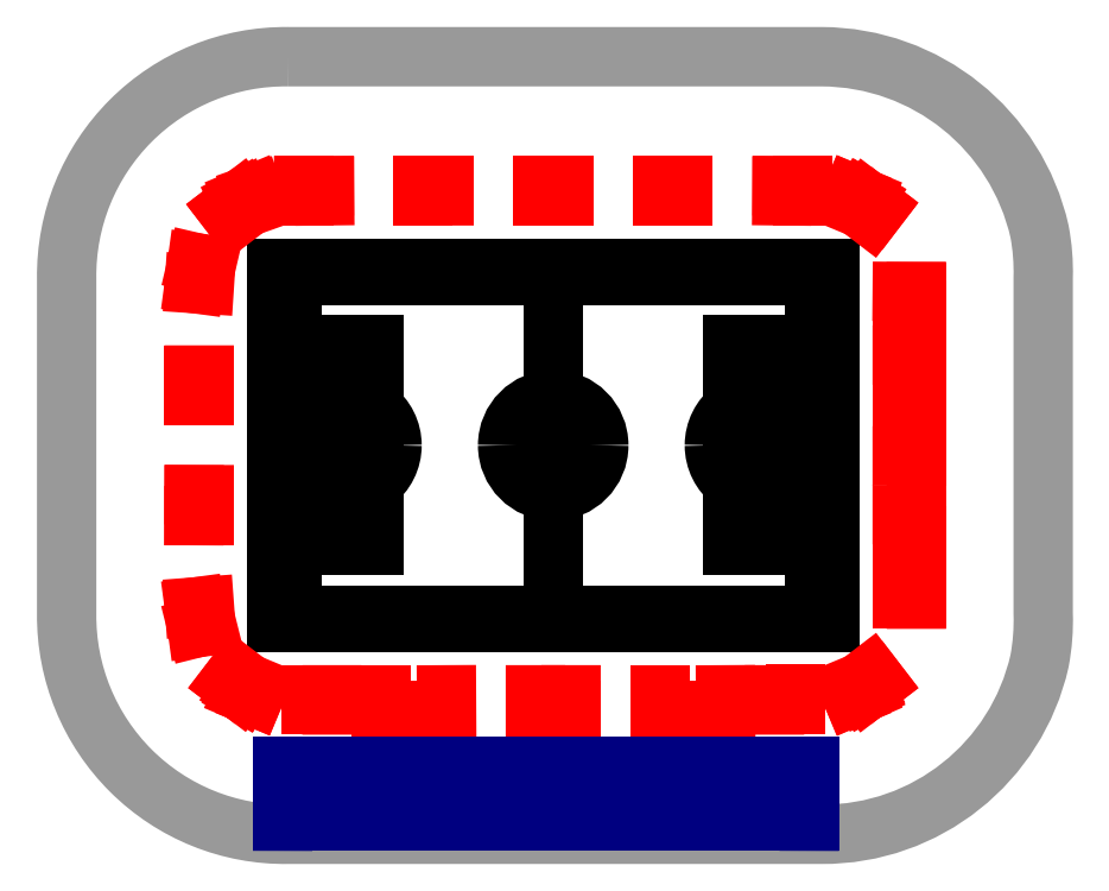
<metadata>
{"format":"dxf","ext":"dxf","renderer":"ezdxf+matplotlib","layout":"modelspace","background":"white","min_lineweight":24,"dpi":150}
</metadata>
<code>
0
SECTION
2
ENTITIES
0
LINE
8
#_Spielfeldmarkierung
10
-55.5
20
35.5
11
-55.5
21
-35.5
0
LINE
8
#_Spielfeldmarkierung
10
55.5
20
35.5
11
-55.5
21
35.5
0
LINE
8
#_Spielfeldmarkierung
10
-55.5
20
-35.5
11
55.5
21
-35.5
0
LINE
8
#_Spielfeldmarkierung
10
55.5
20
35.5
11
55.5
21
-35.5
0
LINE
8
#_Spielfeldmarkierung
10
-52.5
20
20.16
11
-36
21
20.16
0
LINE
8
#_Spielfeldmarkierung
10
-36
20
20.16
11
-36
21
0
0
LINE
8
#_Spielfeldmarkierung
10
-47
20
9.16
11
-47
21
0
0
LINE
8
#_Spielfeldmarkierung
10
-52.5
20
9.16
11
-47
21
9.16
0
LINE
8
#_Spielfeldmarkierung
10
-52.62
20
3.132
11
-52.62
21
0
0
LINE
8
#_Spielfeldmarkierung
10
-52.5
20
34
11
-52.5
21
0
0
LINE
8
#_Spielfeldmarkierung
10
0
20
34
11
-52.5
21
34
0
LINE
8
#_Spielfeldmarkierung
10
0
20
0
11
0
21
34
0
LINE
8
#_Spielfeldmarkierung
10
-52.62
20
3.132
11
-52.5
21
3.132
0
LINE
8
#_Spielfeldmarkierung
10
-52.5
20
-20.16
11
-36
21
-20.16
0
LINE
8
#_Spielfeldmarkierung
10
-36
20
-20.16
11
-36
21
0
0
LINE
8
#_Spielfeldmarkierung
10
-47
20
-9.16
11
-47
21
0
0
LINE
8
#_Spielfeldmarkierung
10
-52.5
20
-9.16
11
-47
21
-9.16
0
LINE
8
#_Spielfeldmarkierung
10
-52.62
20
-3.132
11
-52.62
21
0
0
LINE
8
#_Spielfeldmarkierung
10
-52.5
20
-34
11
-52.5
21
0
0
LINE
8
#_Spielfeldmarkierung
10
0
20
-34
11
-52.5
21
-34
0
LINE
8
#_Spielfeldmarkierung
10
0
20
0
11
0
21
-34
0
LINE
8
#_Spielfeldmarkierung
10
-52.62
20
-3.132
11
-52.5
21
-3.132
0
LINE
8
#_Spielfeldmarkierung
10
52.5
20
20.16
11
36
21
20.16
0
LINE
8
#_Spielfeldmarkierung
10
36
20
20.16
11
36
21
0
0
LINE
8
#_Spielfeldmarkierung
10
47
20
9.16
11
47
21
0
0
LINE
8
#_Spielfeldmarkierung
10
52.5
20
9.16
11
47
21
9.16
0
LINE
8
#_Spielfeldmarkierung
10
52.62
20
3.132
11
52.62
21
0
0
LINE
8
#_Spielfeldmarkierung
10
52.5
20
34
11
52.5
21
0
0
LINE
8
#_Spielfeldmarkierung
10
0
20
34
11
52.5
21
34
0
LINE
8
#_Spielfeldmarkierung
10
0
20
0
11
0
21
34
0
LINE
8
#_Spielfeldmarkierung
10
52.62
20
3.132
11
52.5
21
3.132
0
LINE
8
#_Spielfeldmarkierung
10
52.5
20
-20.16
11
36
21
-20.16
0
LINE
8
#_Spielfeldmarkierung
10
36
20
-20.16
11
36
21
0
0
LINE
8
#_Spielfeldmarkierung
10
47
20
-9.16
11
47
21
0
0
LINE
8
#_Spielfeldmarkierung
10
52.5
20
-9.16
11
47
21
-9.16
0
LINE
8
#_Spielfeldmarkierung
10
52.62
20
-3.132
11
52.62
21
0
0
LINE
8
#_Spielfeldmarkierung
10
52.5
20
-34
11
52.5
21
0
0
LINE
8
#_Spielfeldmarkierung
10
0
20
0
11
0
21
-34
0
LINE
8
#_Spielfeldmarkierung
10
52.62
20
-3.132
11
52.5
21
-3.132
0
ARC
8
#_Spielfeldmarkierung
10
-41.5
20
0
40
0.15
50
0
51
180
0
ARC
8
#_Spielfeldmarkierung
10
-41.5
20
0
40
9.15
50
0
51
53.05
0
ARC
8
#_Spielfeldmarkierung
10
0
20
0
40
9.15
50
90
51
180
0
ARC
8
#_Spielfeldmarkierung
10
0
20
0
40
0.15
50
90
51
180
0
ARC
8
#_Spielfeldmarkierung
10
-41.5
20
0
40
0.15
50
180
51
0
0
ARC
8
#_Spielfeldmarkierung
10
-41.5
20
0
40
9.15
50
306.9
51
0
0
ARC
8
#_Spielfeldmarkierung
10
0
20
0
40
9.15
50
180
51
270
0
ARC
8
#_Spielfeldmarkierung
10
0
20
0
40
0.15
50
180
51
270
0
ARC
8
#_Spielfeldmarkierung
10
41.5
20
0
40
0.15
50
0
51
180
0
ARC
8
#_Spielfeldmarkierung
10
41.5
20
0
40
9.15
50
126.9
51
180
0
ARC
8
#_Spielfeldmarkierung
10
0
20
0
40
9.15
50
0
51
90
0
ARC
8
#_Spielfeldmarkierung
10
0
20
0
40
0.15
50
0
51
90
0
ARC
8
#_Spielfeldmarkierung
10
41.5
20
0
40
0.15
50
180
51
0
0
ARC
8
#_Spielfeldmarkierung
10
41.5
20
0
40
9.15
50
180
51
233.1
0
ARC
8
#_Spielfeldmarkierung
10
0
20
0
40
9.15
50
270
51
0
0
ARC
8
#_Spielfeldmarkierung
10
0
20
0
40
0.15
50
270
51
0
0
LINE
8
#_Spielfeldmarkierung
10
0
20
-34
11
52.5
21
-34
0
LINE
8
exits
10
-70.05
20
14.1
11
-72.08
21
14.1
0
LINE
8
exits
10
-72.08
20
14.1
11
-72.08
21
9.9
0
LINE
8
exits
10
-72.08
20
9.9
11
-70.05
21
9.9
0
LINE
8
exits
10
-69.99
20
32.32
11
-72.02
21
32.45
0
LINE
8
exits
10
-72.02
20
32.45
11
-71.47
21
36.6
0
LINE
8
exits
10
-71.47
20
36.6
11
-69.62
21
36.17
0
LINE
8
exits
10
-64.1
20
45.65
11
-65.34
21
47.26
0
LINE
8
exits
10
-65.34
20
47.26
11
-62.73
21
49.26
0
LINE
8
exits
10
-62.73
20
49.26
11
-62.17
21
49.56
0
LINE
8
exits
10
-62.17
20
49.56
11
-60.11
21
50.42
0
LINE
8
exits
10
-60.11
20
50.42
11
-59.43
21
48.51
0
LINE
8
exits
10
-62.52
20
49.38
11
-61.92
21
48.34
0
LINE
8
exits
10
-50.1
20
50.05
11
-50.1
21
52.08
0
LINE
8
exits
10
-50.1
20
52.08
11
-45.92
21
52.07
0
LINE
8
exits
10
-45.92
20
52.07
11
-45.9
21
50.05
0
LINE
8
exits
10
-26.1
20
50.05
11
-26.1
21
52.08
0
LINE
8
exits
10
-26.1
20
52.08
11
-21.9
21
52.08
0
LINE
8
exits
10
-21.9
20
52.08
11
-21.9
21
50.05
0
LINE
8
exits
10
-2.097
20
50.05
11
-2.097
21
52.08
0
LINE
8
exits
10
-2.097
20
52.08
11
2.103
21
52.08
0
LINE
8
exits
10
2.103
20
52.08
11
2.103
21
50.05
0
LINE
8
exits
10
21.9
20
50.05
11
21.9
21
52.08
0
LINE
8
exits
10
21.9
20
52.08
11
26.1
21
52.08
0
LINE
8
exits
10
26.1
20
52.08
11
26.1
21
50.05
0
LINE
8
exits
10
45.9
20
50.05
11
45.93
21
52.07
0
LINE
8
exits
10
45.93
20
52.07
11
50.1
21
52.08
0
LINE
8
exits
10
50.1
20
52.08
11
50.1
21
50.05
0
LINE
8
exits
10
59.33
20
48.55
11
60.1
21
50.43
0
LINE
8
exits
10
60.1
20
50.43
11
62.24
21
49.53
0
LINE
8
exits
10
62.24
20
49.53
11
62.78
21
49.22
0
LINE
8
exits
10
62.78
20
49.22
11
64.95
21
47.57
0
LINE
8
exits
10
64.95
20
47.57
11
63.71
21
45.96
0
LINE
8
exits
10
62.51
20
49.37
11
61.92
21
48.34
0
LINE
8
exits
10
70.05
20
30.86
11
72.87
21
30.84
0
LINE
8
exits
10
72.87
20
30.84
11
72.88
21
27.06
0
LINE
8
exits
10
72.88
20
27.06
11
70.05
21
27.06
0
LINE
8
exits
10
70.05
20
18.1
11
72.88
21
18.1
0
LINE
8
exits
10
72.88
20
18.1
11
72.88
21
13.9
0
LINE
8
exits
10
72.88
20
13.9
11
70.06
21
13.9
0
LINE
8
exits
10
70.05
20
2.1
11
72.88
21
2.1
0
LINE
8
exits
10
72.88
20
2.1
11
72.88
21
-2.099
0
LINE
8
exits
10
72.88
20
-2.099
11
70.05
21
-2.1
0
LINE
8
exits
10
70.05
20
-13.9
11
72.88
21
-13.9
0
LINE
8
exits
10
72.88
20
-13.9
11
72.89
21
-18.1
0
LINE
8
exits
10
72.89
20
-18.1
11
70.05
21
-18.1
0
LINE
8
exits
10
70.05
20
-27.06
11
72.88
21
-27.06
0
LINE
8
exits
10
72.88
20
-27.06
11
72.88
21
-30.86
0
LINE
8
exits
10
72.88
20
-30.86
11
70.05
21
-30.86
0
LINE
8
exits
10
63.71
20
-45.96
11
64.96
21
-47.58
0
LINE
8
exits
10
64.96
20
-47.58
11
62.75
21
-49.28
0
LINE
8
exits
10
62.75
20
-49.28
11
62.3
21
-49.5
0
LINE
8
exits
10
62.3
20
-49.5
11
60.11
21
-50.45
0
LINE
8
exits
10
60.11
20
-50.45
11
59.33
21
-48.55
0
LINE
8
exits
10
62.52
20
-49.39
11
61.92
21
-48.34
0
LINE
8
exits
10
48.61
20
-49.85
11
48.61
21
-52.09
0
LINE
8
exits
10
48.61
20
-52.09
11
44.41
21
-52.09
0
LINE
8
exits
10
44.41
20
-52.09
11
44.41
21
-50.05
0
LINE
8
exits
10
34.58
20
-50.05
11
34.6
21
-53.1
0
LINE
8
exits
10
34.6
20
-53.1
11
21.4
21
-53.1
0
LINE
8
exits
10
21.4
20
-53.1
11
21.4
21
-50
0
LINE
8
exits
10
3.583
20
-50.05
11
3.583
21
-53.08
0
LINE
8
exits
10
3.583
20
-53.08
11
-3.577
21
-53.08
0
LINE
8
exits
10
-3.577
20
-53.08
11
-3.577
21
-50.05
0
LINE
8
exits
10
-21.42
20
-50.05
11
-21.4
21
-53.1
0
LINE
8
exits
10
-21.4
20
-53.1
11
-34.6
21
-53.1
0
LINE
8
exits
10
-34.6
20
-53.1
11
-34.6
21
-50
0
LINE
8
exits
10
-44.41
20
-50.05
11
-44.41
21
-52.09
0
LINE
8
exits
10
-44.41
20
-52.09
11
-48.61
21
-52.09
0
LINE
8
exits
10
-48.61
20
-52.09
11
-48.61
21
-50.05
0
LINE
8
exits
10
-59.32
20
-48.55
11
-60.1
21
-50.43
0
LINE
8
exits
10
-60.1
20
-50.43
11
-62.3
21
-49.5
0
LINE
8
exits
10
-62.3
20
-49.5
11
-62.84
21
-49.17
0
LINE
8
exits
10
-62.84
20
-49.17
11
-64.94
21
-47.57
0
LINE
8
exits
10
-64.94
20
-47.57
11
-63.65
21
-45.88
0
LINE
8
exits
10
-62.51
20
-49.37
11
-61.9
21
-48.3
0
LINE
8
exits
10
-69.5
20
-36.1
11
-71.47
21
-36.6
0
LINE
8
exits
10
-71.47
20
-36.6
11
-72.02
21
-32.45
0
LINE
8
exits
10
-72.02
20
-32.45
11
-70
21
-32.3
0
LINE
8
exits
10
-70.05
20
-14.1
11
-72.1
21
-14.1
0
LINE
8
exits
10
-72.1
20
-14.1
11
-72.08
21
-9.9
0
LINE
8
exits
10
-72.08
20
-9.9
11
-70.05
21
-9.9
0
LWPOLYLINE
8
overview
90
   11
70
    0
43
0
10
-53.17
20
77.96
42
0.4219
10
-97.66
20
33.48
10
-97.66
20
-33.84
42
0.4215
10
-53.17
20
-78.02
10
53.87
20
-78.02
42
0.352
10
97.61
20
-43.27
42
0.05453
10
98.35
20
-33.78
10
98.35
20
33.71
42
0.05339
10
97.61
20
42.9
42
0.3494
10
53.88
20
77.96
10
-53.17
20
77.96
0
LINE
8
overview
10
51.44
20
-64.44
11
-54.28
21
-64.44
0
LINE
8
overview
10
-54.28
20
-64.44
11
-54.3
21
-75.4
0
LINE
8
overview
10
-54.3
20
-75.4
11
51.4
21
-75.4
0
LINE
8
overview
10
51.4
20
-75.4
11
51.43
21
-64.44
0
ENDSEC
0
EOF

</code>
